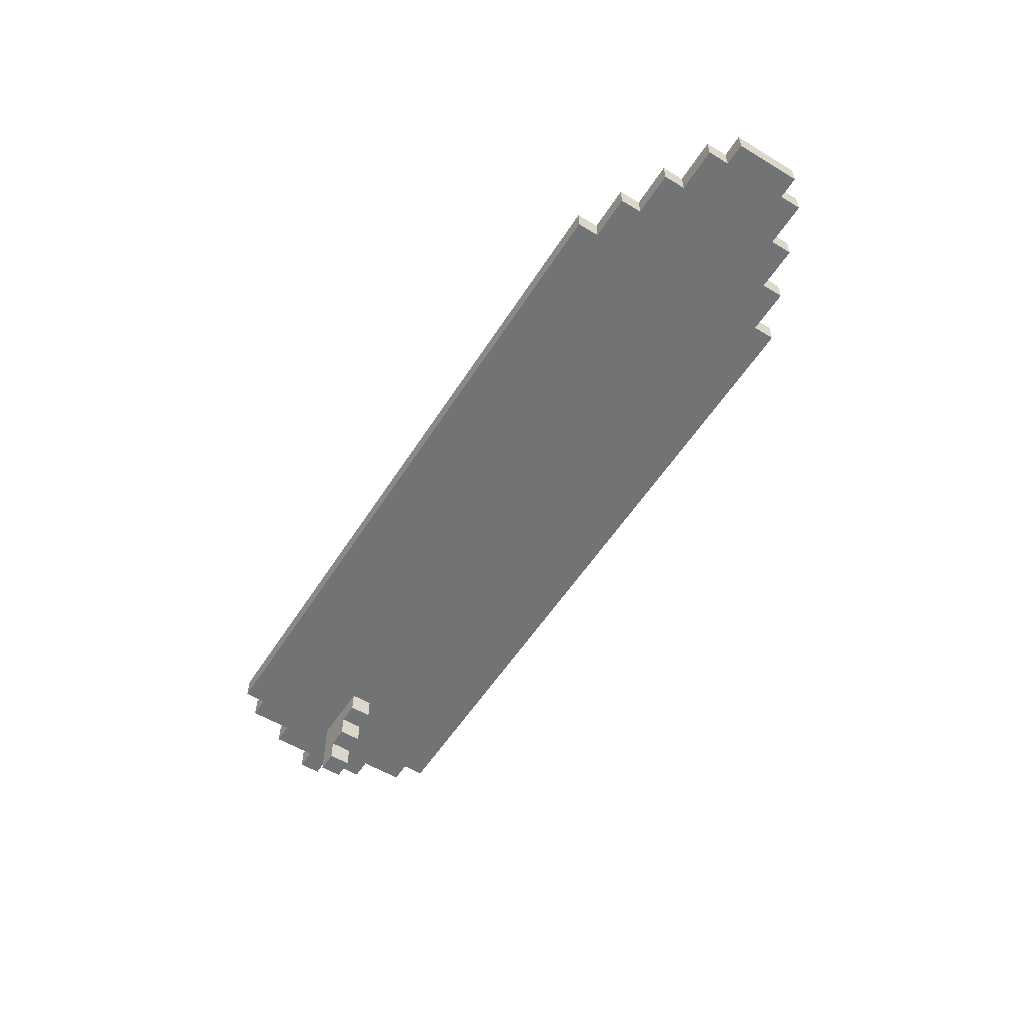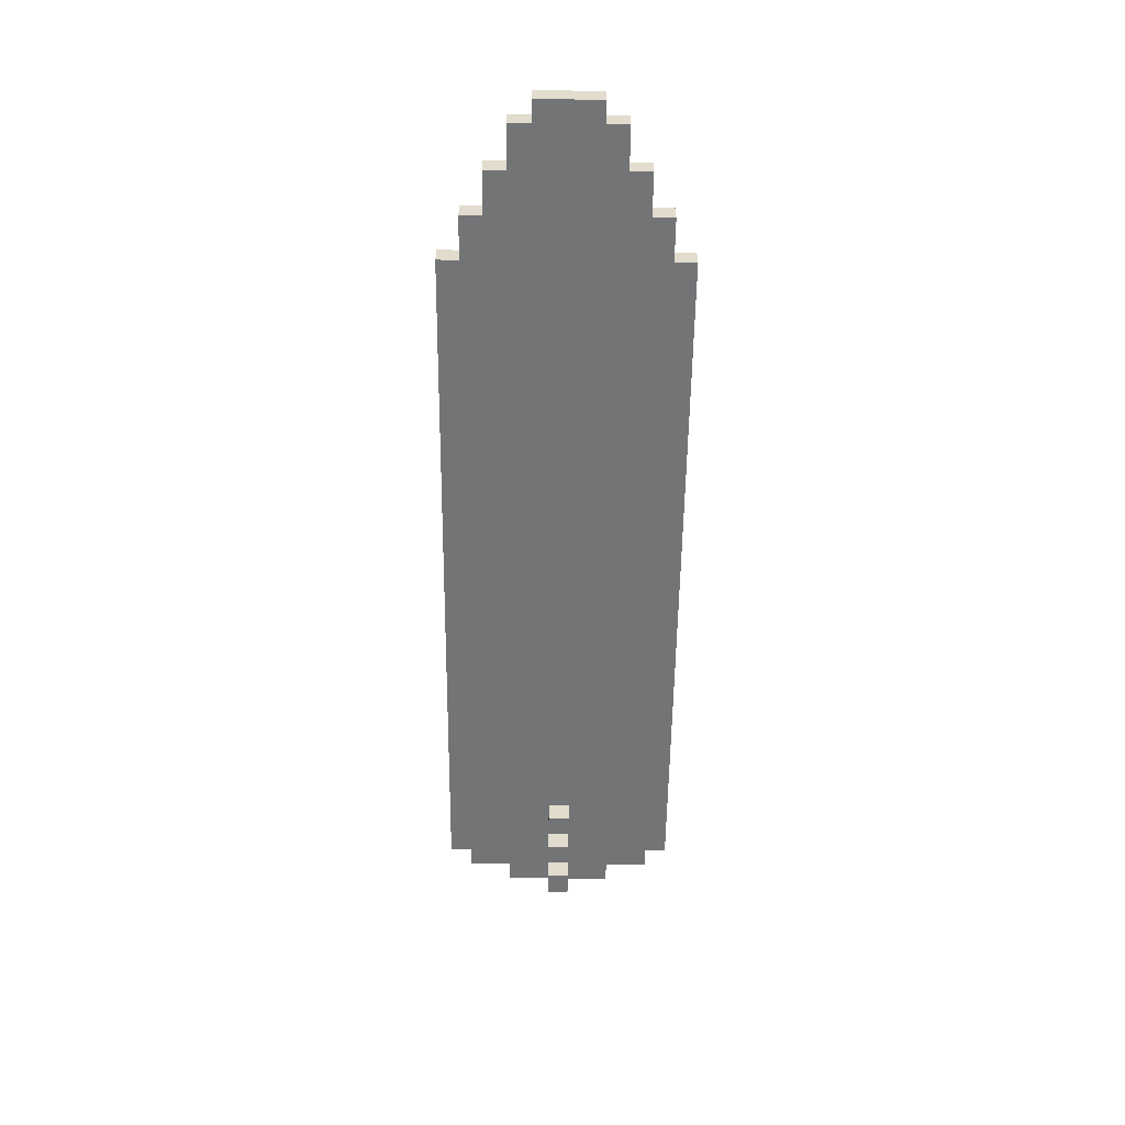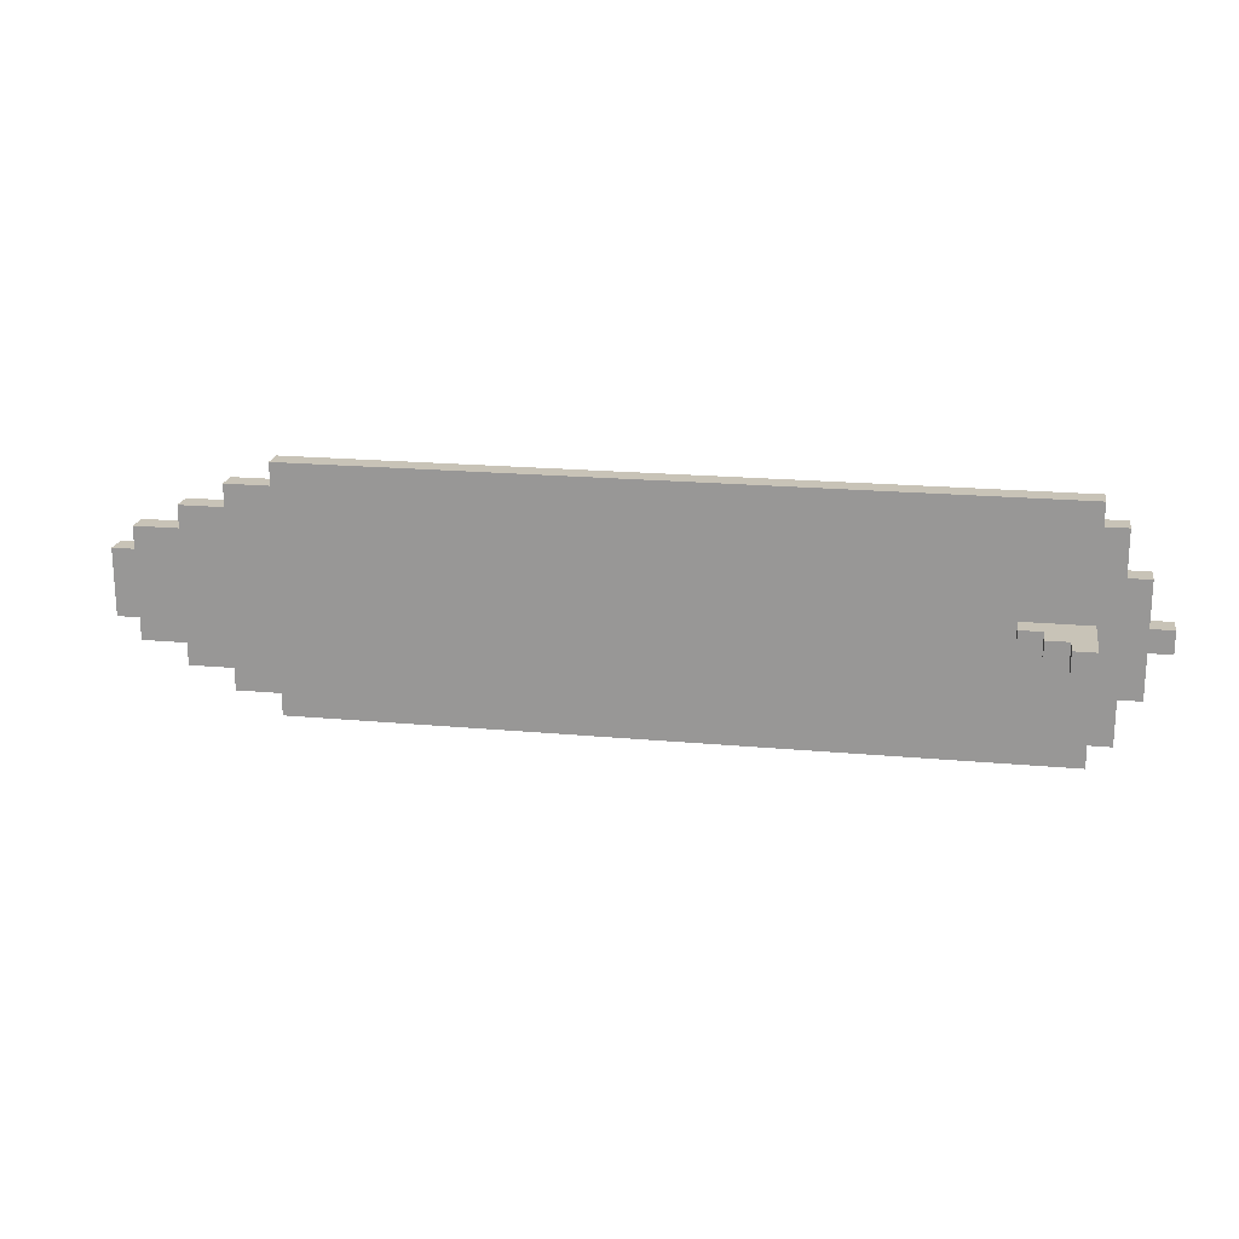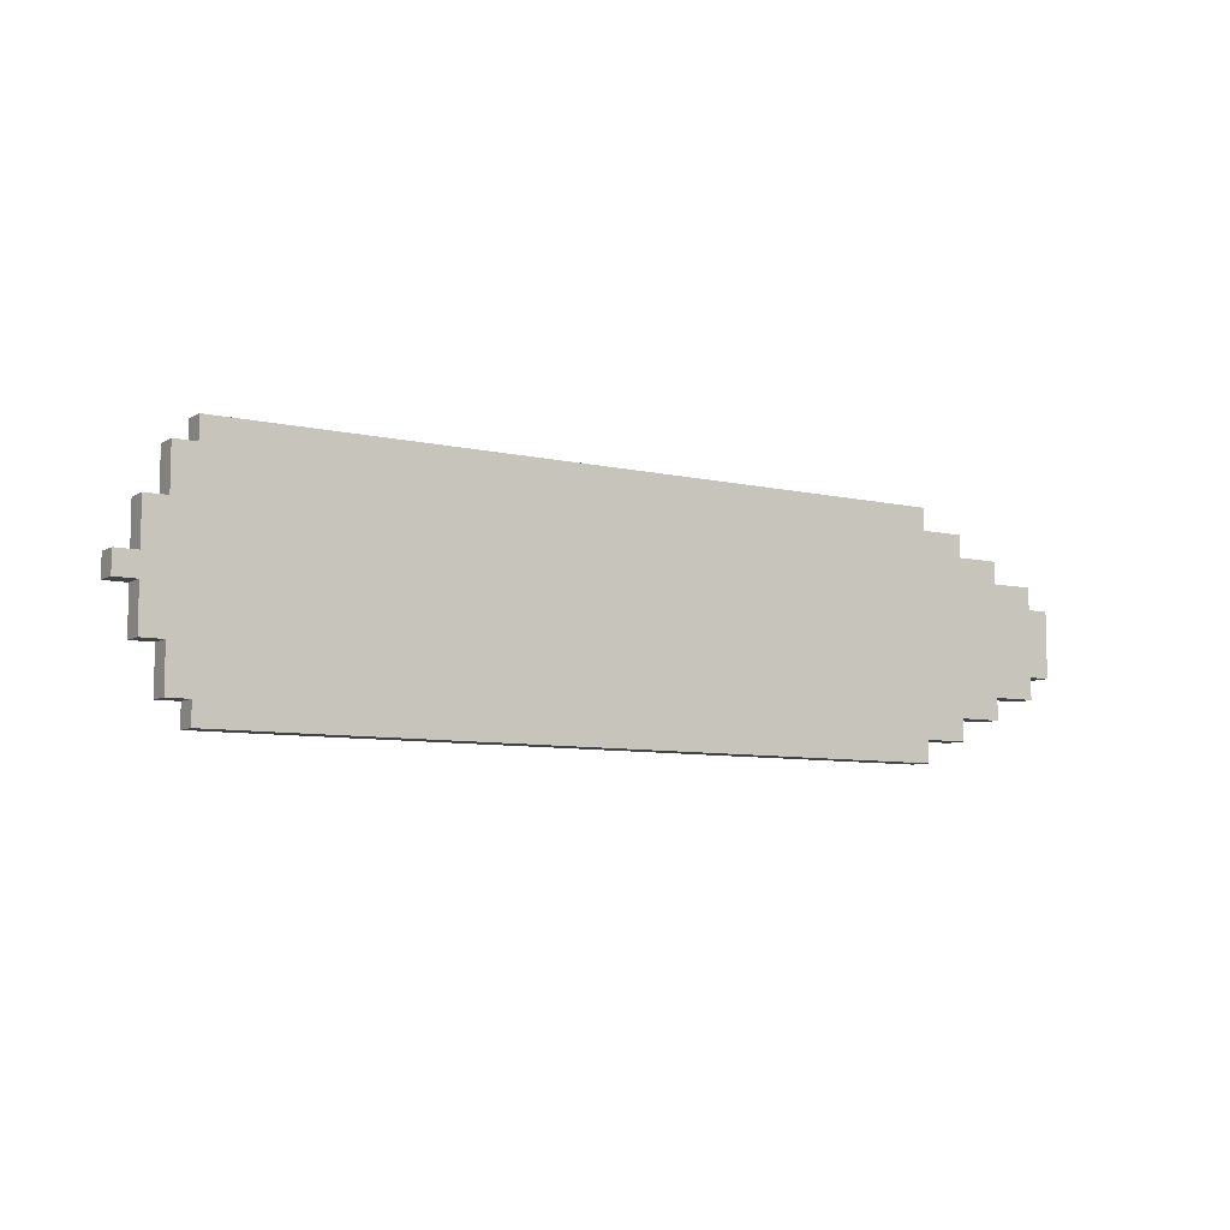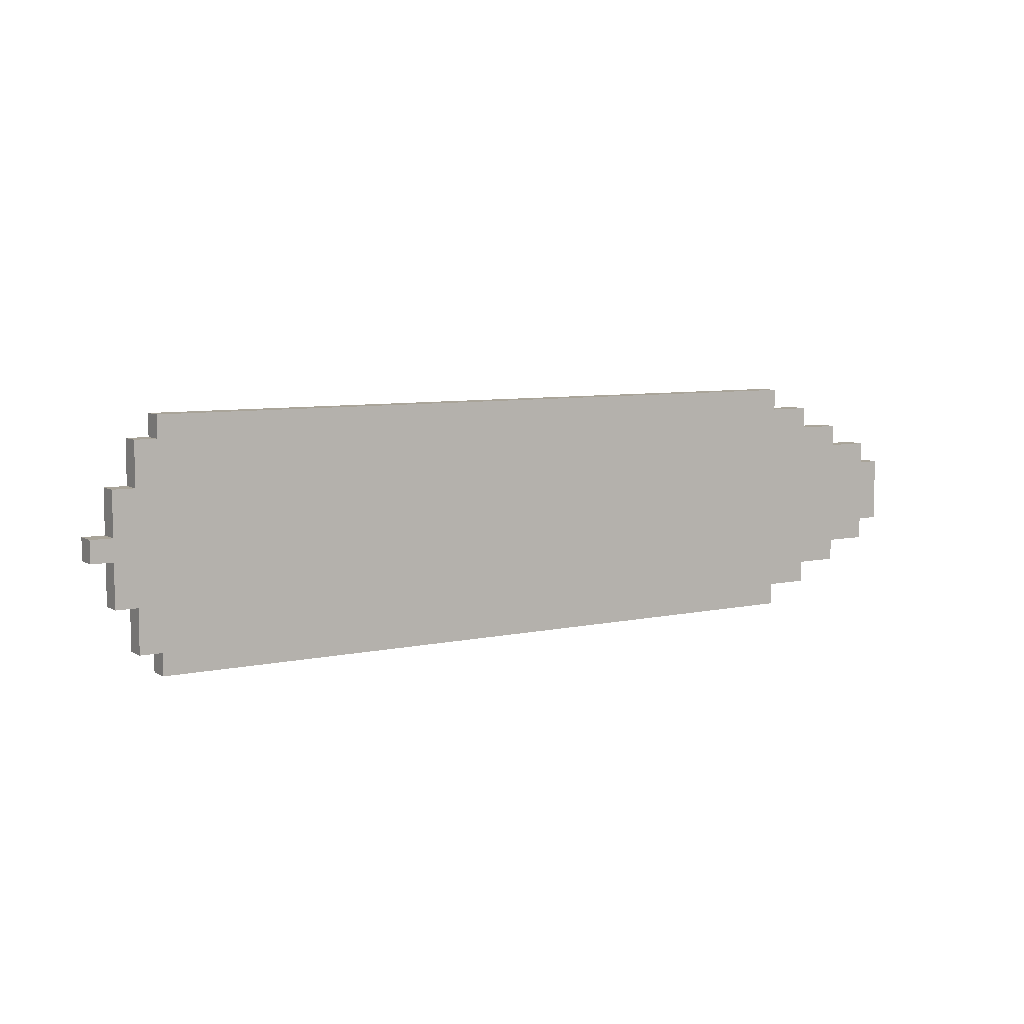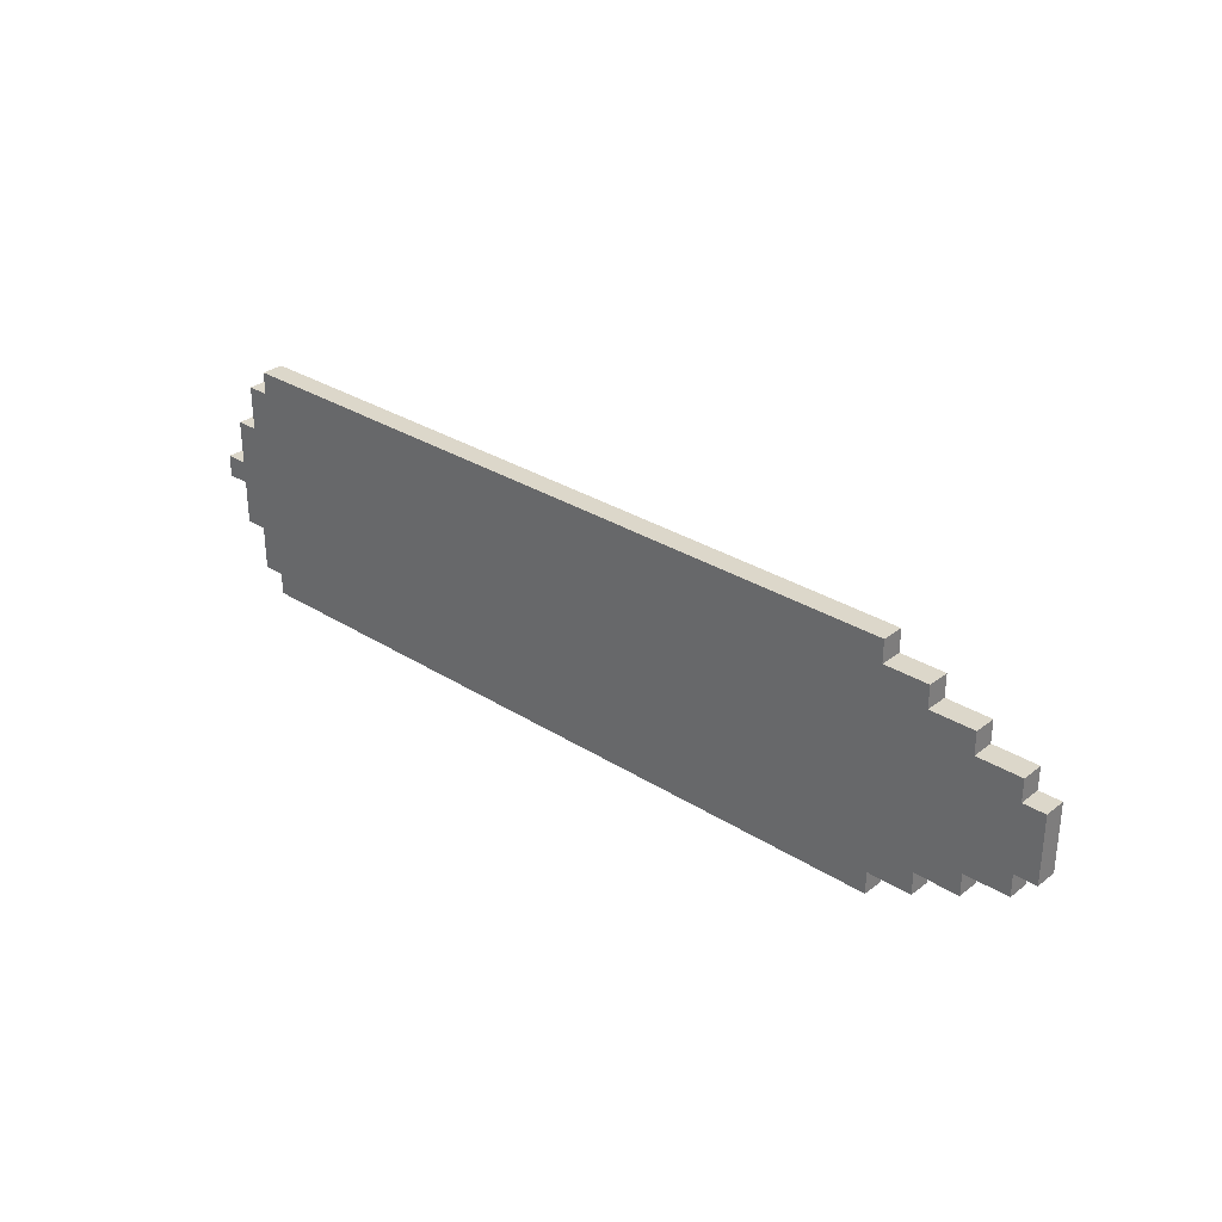
<metadata>
{"format":"obj","ext":"obj","renderer":"f3d","projection":"perspective","resolution":1024,"background":"white","views":[{"elev":-55.9,"azim":-122.2,"up":"+Y"},{"elev":-56.2,"azim":-90.7,"up":"+Y"},{"elev":19.6,"azim":9.8,"up":"+Z"},{"elev":-7.8,"azim":147.3,"up":"+Z"},{"elev":7.2,"azim":148.0,"up":"+Z"},{"elev":30.5,"azim":-137.7,"up":"+Z"}]}
</metadata>
<code>
o
v -2.5 1.1 -0.3
v -2.5 1.1 -0.4
v -2.5 1.1 -0.5
v -2.5 1.1 -0.6
v -2.5 1.2 -0.3
v -2.5 1.2 -0.4
v -2.5 1.2 -0.5
v -2.5 1.2 -0.6
v -2.4 1.1 -0.2
v -2.4 1.1 -0.3
v -2.4 1.1 -0.6
v -2.4 1.1 -0.7
v -2.4 1.2 -0.2
v -2.4 1.2 -0.3
v -2.4 1.2 -0.6
v -2.4 1.2 -0.7
v -2.2 1.1 -0.1
v -2.2 1.1 -0.2
v -2.2 1.1 -0.7
v -2.2 1.1 -0.8
v -2.2 1.2 -0.1
v -2.2 1.2 -0.2
v -2.2 1.2 -0.7
v -2.2 1.2 -0.8
v -2 1.1 4.47e-08
v -2 1.1 -0.1
v -2 1.1 -0.8
v -2 1.1 -0.9
v -2 1.2 4.47e-08
v -2 1.2 -0.1
v -2 1.2 -0.8
v -2 1.2 -0.9
v -1.8 1.1 0.1
v -1.8 1.1 4.47e-08
v -1.8 1.1 -0.9
v -1.8 1.1 -1
v -1.8 1.2 0.1
v -1.8 1.2 4.47e-08
v -1.8 1.2 -0.9
v -1.8 1.2 -1
v 1.2 1 -0.4
v 1.2 1 -0.5
v 1.2 1.1 -0.4
v 1.2 1.1 -0.5
v 1.3 0.9 -0.4
v 1.3 0.9 -0.5
v 1.3 1 -0.4
v 1.3 1 -0.5
v 1.4 0.8 -0.4
v 1.4 0.8 -0.5
v 1.4 0.9 -0.4
v 1.4 0.9 -0.5
v 1.5 0.8 -0.4
v 1.5 0.8 -0.5
v 1.5 1.1 0.1
v 1.5 1.1 4.47e-08
v 1.5 1.1 -0.4
v 1.5 1.1 -0.5
v 1.5 1.1 -0.9
v 1.5 1.1 -1
v 1.5 1.2 0.1
v 1.5 1.2 4.47e-08
v 1.5 1.2 -0.9
v 1.5 1.2 -1
v 1.6 1.1 4.47e-08
v 1.6 1.1 -0.1
v 1.6 1.1 -0.2
v 1.6 1.1 -0.7
v 1.6 1.1 -0.8
v 1.6 1.1 -0.9
v 1.6 1.2 4.47e-08
v 1.6 1.2 -0.1
v 1.6 1.2 -0.2
v 1.6 1.2 -0.7
v 1.6 1.2 -0.8
v 1.6 1.2 -0.9
v 1.7 1.1 -0.2
v 1.7 1.1 -0.4
v 1.7 1.1 -0.5
v 1.7 1.1 -0.7
v 1.7 1.2 -0.2
v 1.7 1.2 -0.4
v 1.7 1.2 -0.5
v 1.7 1.2 -0.7
v 1.8 1.1 -0.4
v 1.8 1.1 -0.5
v 1.8 1.2 -0.4
v 1.8 1.2 -0.5
v -1.8 1.1 0.1
v -1.8 1.2 0.1
v 1.5 1.1 0.1
v 1.5 1.2 0.1
v -2 1.1 4.47e-08
v -2 1.2 4.47e-08
v -1.8 1.1 4.47e-08
v -1.8 1.2 4.47e-08
v 1.5 1.1 4.47e-08
v 1.5 1.2 4.47e-08
v 1.6 1.1 4.47e-08
v 1.6 1.2 4.47e-08
v -2.2 1.1 -0.1
v -2.2 1.2 -0.1
v -2 1.1 -0.1
v -2 1.2 -0.1
v -2.4 1.1 -0.2
v -2.4 1.2 -0.2
v -2.2 1.1 -0.2
v -2.2 1.2 -0.2
v 1.6 1.1 -0.2
v 1.6 1.2 -0.2
v 1.7 1.1 -0.2
v 1.7 1.2 -0.2
v -2.5 1.1 -0.3
v -2.5 1.2 -0.3
v -2.4 1.1 -0.3
v -2.4 1.2 -0.3
v 1.2 1 -0.4
v 1.2 1.1 -0.4
v 1.3 0.9 -0.4
v 1.3 1 -0.4
v 1.4 0.8 -0.4
v 1.4 0.9 -0.4
v 1.5 0.8 -0.4
v 1.5 1.1 -0.4
v 1.7 1.1 -0.4
v 1.7 1.2 -0.4
v 1.8 1.1 -0.4
v 1.8 1.2 -0.4
v 1.2 1 -0.5
v 1.2 1.1 -0.5
v 1.3 0.9 -0.5
v 1.3 1 -0.5
v 1.4 0.8 -0.5
v 1.4 0.9 -0.5
v 1.5 0.8 -0.5
v 1.5 1.1 -0.5
v 1.7 1.1 -0.5
v 1.7 1.2 -0.5
v 1.8 1.1 -0.5
v 1.8 1.2 -0.5
v -2.5 1.1 -0.6
v -2.5 1.2 -0.6
v -2.4 1.1 -0.6
v -2.4 1.2 -0.6
v -2.4 1.1 -0.7
v -2.4 1.2 -0.7
v -2.2 1.1 -0.7
v -2.2 1.2 -0.7
v 1.6 1.1 -0.7
v 1.6 1.2 -0.7
v 1.7 1.1 -0.7
v 1.7 1.2 -0.7
v -2.2 1.1 -0.8
v -2.2 1.2 -0.8
v -2 1.1 -0.8
v -2 1.2 -0.8
v -2 1.1 -0.9
v -2 1.2 -0.9
v -1.8 1.1 -0.9
v -1.8 1.2 -0.9
v 1.5 1.1 -0.9
v 1.5 1.2 -0.9
v 1.6 1.1 -0.9
v 1.6 1.2 -0.9
v -1.8 1.1 -1
v -1.8 1.2 -1
v 1.5 1.1 -1
v 1.5 1.2 -1
v 1.4 0.8 -0.4
v 1.5 0.8 -0.4
v 1.4 0.8 -0.5
v 1.5 0.8 -0.5
v 1.3 0.9 -0.4
v 1.4 0.9 -0.4
v 1.3 0.9 -0.5
v 1.4 0.9 -0.5
v 1.2 1 -0.4
v 1.3 1 -0.4
v 1.2 1 -0.5
v 1.3 1 -0.5
v -1.8 1.1 0.1
v 1.5 1.1 0.1
v -2 1.1 4.47e-08
v -1.8 1.1 4.47e-08
v 1.5 1.1 4.47e-08
v 1.6 1.1 4.47e-08
v -2.2 1.1 -0.1
v -2 1.1 -0.1
v 1.6 1.1 -0.1
v -2.4 1.1 -0.2
v -2.2 1.1 -0.2
v 1.6 1.1 -0.2
v 1.7 1.1 -0.2
v -2.5 1.1 -0.3
v -2.4 1.1 -0.3
v -2.5 1.1 -0.4
v 1.2 1.1 -0.4
v 1.5 1.1 -0.4
v 1.7 1.1 -0.4
v 1.8 1.1 -0.4
v -2.5 1.1 -0.5
v 1.2 1.1 -0.5
v 1.5 1.1 -0.5
v 1.7 1.1 -0.5
v 1.8 1.1 -0.5
v -2.5 1.1 -0.6
v -2.4 1.1 -0.6
v -2.4 1.1 -0.7
v -2.2 1.1 -0.7
v 1.6 1.1 -0.7
v 1.7 1.1 -0.7
v -2.2 1.1 -0.8
v -2 1.1 -0.8
v 1.6 1.1 -0.8
v -2 1.1 -0.9
v -1.8 1.1 -0.9
v 1.5 1.1 -0.9
v 1.6 1.1 -0.9
v -1.8 1.1 -1
v 1.5 1.1 -1
v -1.8 1.2 0.1
v 1.5 1.2 0.1
v -2 1.2 4.47e-08
v -1.8 1.2 4.47e-08
v 1.5 1.2 4.47e-08
v 1.6 1.2 4.47e-08
v -2.2 1.2 -0.1
v -2 1.2 -0.1
v 1.6 1.2 -0.1
v -2.4 1.2 -0.2
v -2.2 1.2 -0.2
v 1.6 1.2 -0.2
v 1.7 1.2 -0.2
v -2.5 1.2 -0.3
v -2.4 1.2 -0.3
v -2.5 1.2 -0.4
v 1.7 1.2 -0.4
v 1.8 1.2 -0.4
v -2.5 1.2 -0.5
v 1.7 1.2 -0.5
v 1.8 1.2 -0.5
v -2.5 1.2 -0.6
v -2.4 1.2 -0.6
v -2.4 1.2 -0.7
v -2.2 1.2 -0.7
v 1.6 1.2 -0.7
v 1.7 1.2 -0.7
v -2.2 1.2 -0.8
v -2 1.2 -0.8
v 1.6 1.2 -0.8
v -2 1.2 -0.9
v -1.8 1.2 -0.9
v 1.5 1.2 -0.9
v 1.6 1.2 -0.9
v -1.8 1.2 -1
v 1.5 1.2 -1
f 5 2 1
f 6 3 2
f 6 2 5
f 7 4 3
f 7 3 6
f 8 4 7
f 13 10 9
f 14 10 13
f 15 12 11
f 16 12 15
f 21 18 17
f 22 18 21
f 23 20 19
f 24 20 23
f 29 26 25
f 30 26 29
f 31 28 27
f 32 28 31
f 37 34 33
f 38 34 37
f 39 36 35
f 40 36 39
f 43 42 41
f 44 42 43
f 47 46 45
f 48 46 47
f 51 50 49
f 52 50 51
f 53 54 57
f 57 54 58
f 55 56 61
f 61 56 62
f 59 60 63
f 63 60 64
f 65 66 71
f 66 67 72
f 71 66 72
f 72 67 73
f 68 69 74
f 69 70 75
f 74 69 75
f 75 70 76
f 77 78 81
f 81 78 82
f 79 80 83
f 83 80 84
f 85 86 87
f 87 86 88
f 91 90 89
f 92 90 91
f 95 94 93
f 96 94 95
f 99 98 97
f 100 98 99
f 103 102 101
f 104 102 103
f 107 106 105
f 108 106 107
f 111 110 109
f 112 110 111
f 115 114 113
f 116 114 115
f 120 118 117
f 122 120 119
f 123 122 121
f 124 118 120
f 124 122 123
f 124 120 122
f 127 126 125
f 128 126 127
f 129 130 132
f 131 132 134
f 133 134 135
f 132 130 136
f 135 134 136
f 134 132 136
f 137 138 139
f 139 138 140
f 141 142 143
f 143 142 144
f 145 146 147
f 147 146 148
f 149 150 151
f 151 150 152
f 153 154 155
f 155 154 156
f 157 158 159
f 159 158 160
f 161 162 163
f 163 162 164
f 165 166 167
f 167 166 168
f 171 170 169
f 172 170 171
f 175 174 173
f 176 174 175
f 179 178 177
f 180 178 179
f 184 182 181
f 185 182 184
f 188 184 183
f 188 186 185
f 188 185 184
f 189 186 188
f 191 188 187
f 191 189 188
f 192 189 191
f 195 192 191
f 195 193 192
f 195 191 190
f 196 195 194
f 197 193 195
f 197 195 196
f 198 193 197
f 199 193 198
f 201 197 196
f 202 197 201
f 203 200 199
f 203 199 198
f 204 200 203
f 205 200 204
f 206 202 201
f 206 203 202
f 206 204 203
f 207 204 206
f 208 204 207
f 209 204 208
f 210 204 209
f 211 204 210
f 212 210 209
f 213 210 212
f 214 210 213
f 215 214 213
f 216 214 215
f 217 214 216
f 218 214 217
f 219 217 216
f 220 217 219
f 221 222 224
f 224 222 225
f 223 224 228
f 225 226 228
f 224 225 228
f 228 226 229
f 227 228 231
f 228 229 231
f 231 229 232
f 231 232 235
f 232 233 235
f 230 231 235
f 234 235 236
f 235 233 237
f 236 235 237
f 236 237 239
f 237 238 239
f 239 238 240
f 240 238 241
f 239 240 242
f 242 240 243
f 243 240 244
f 244 240 245
f 245 240 246
f 246 240 247
f 245 246 248
f 248 246 249
f 249 246 250
f 249 250 251
f 251 250 252
f 252 250 253
f 253 250 254
f 252 253 255
f 255 253 256

</code>
